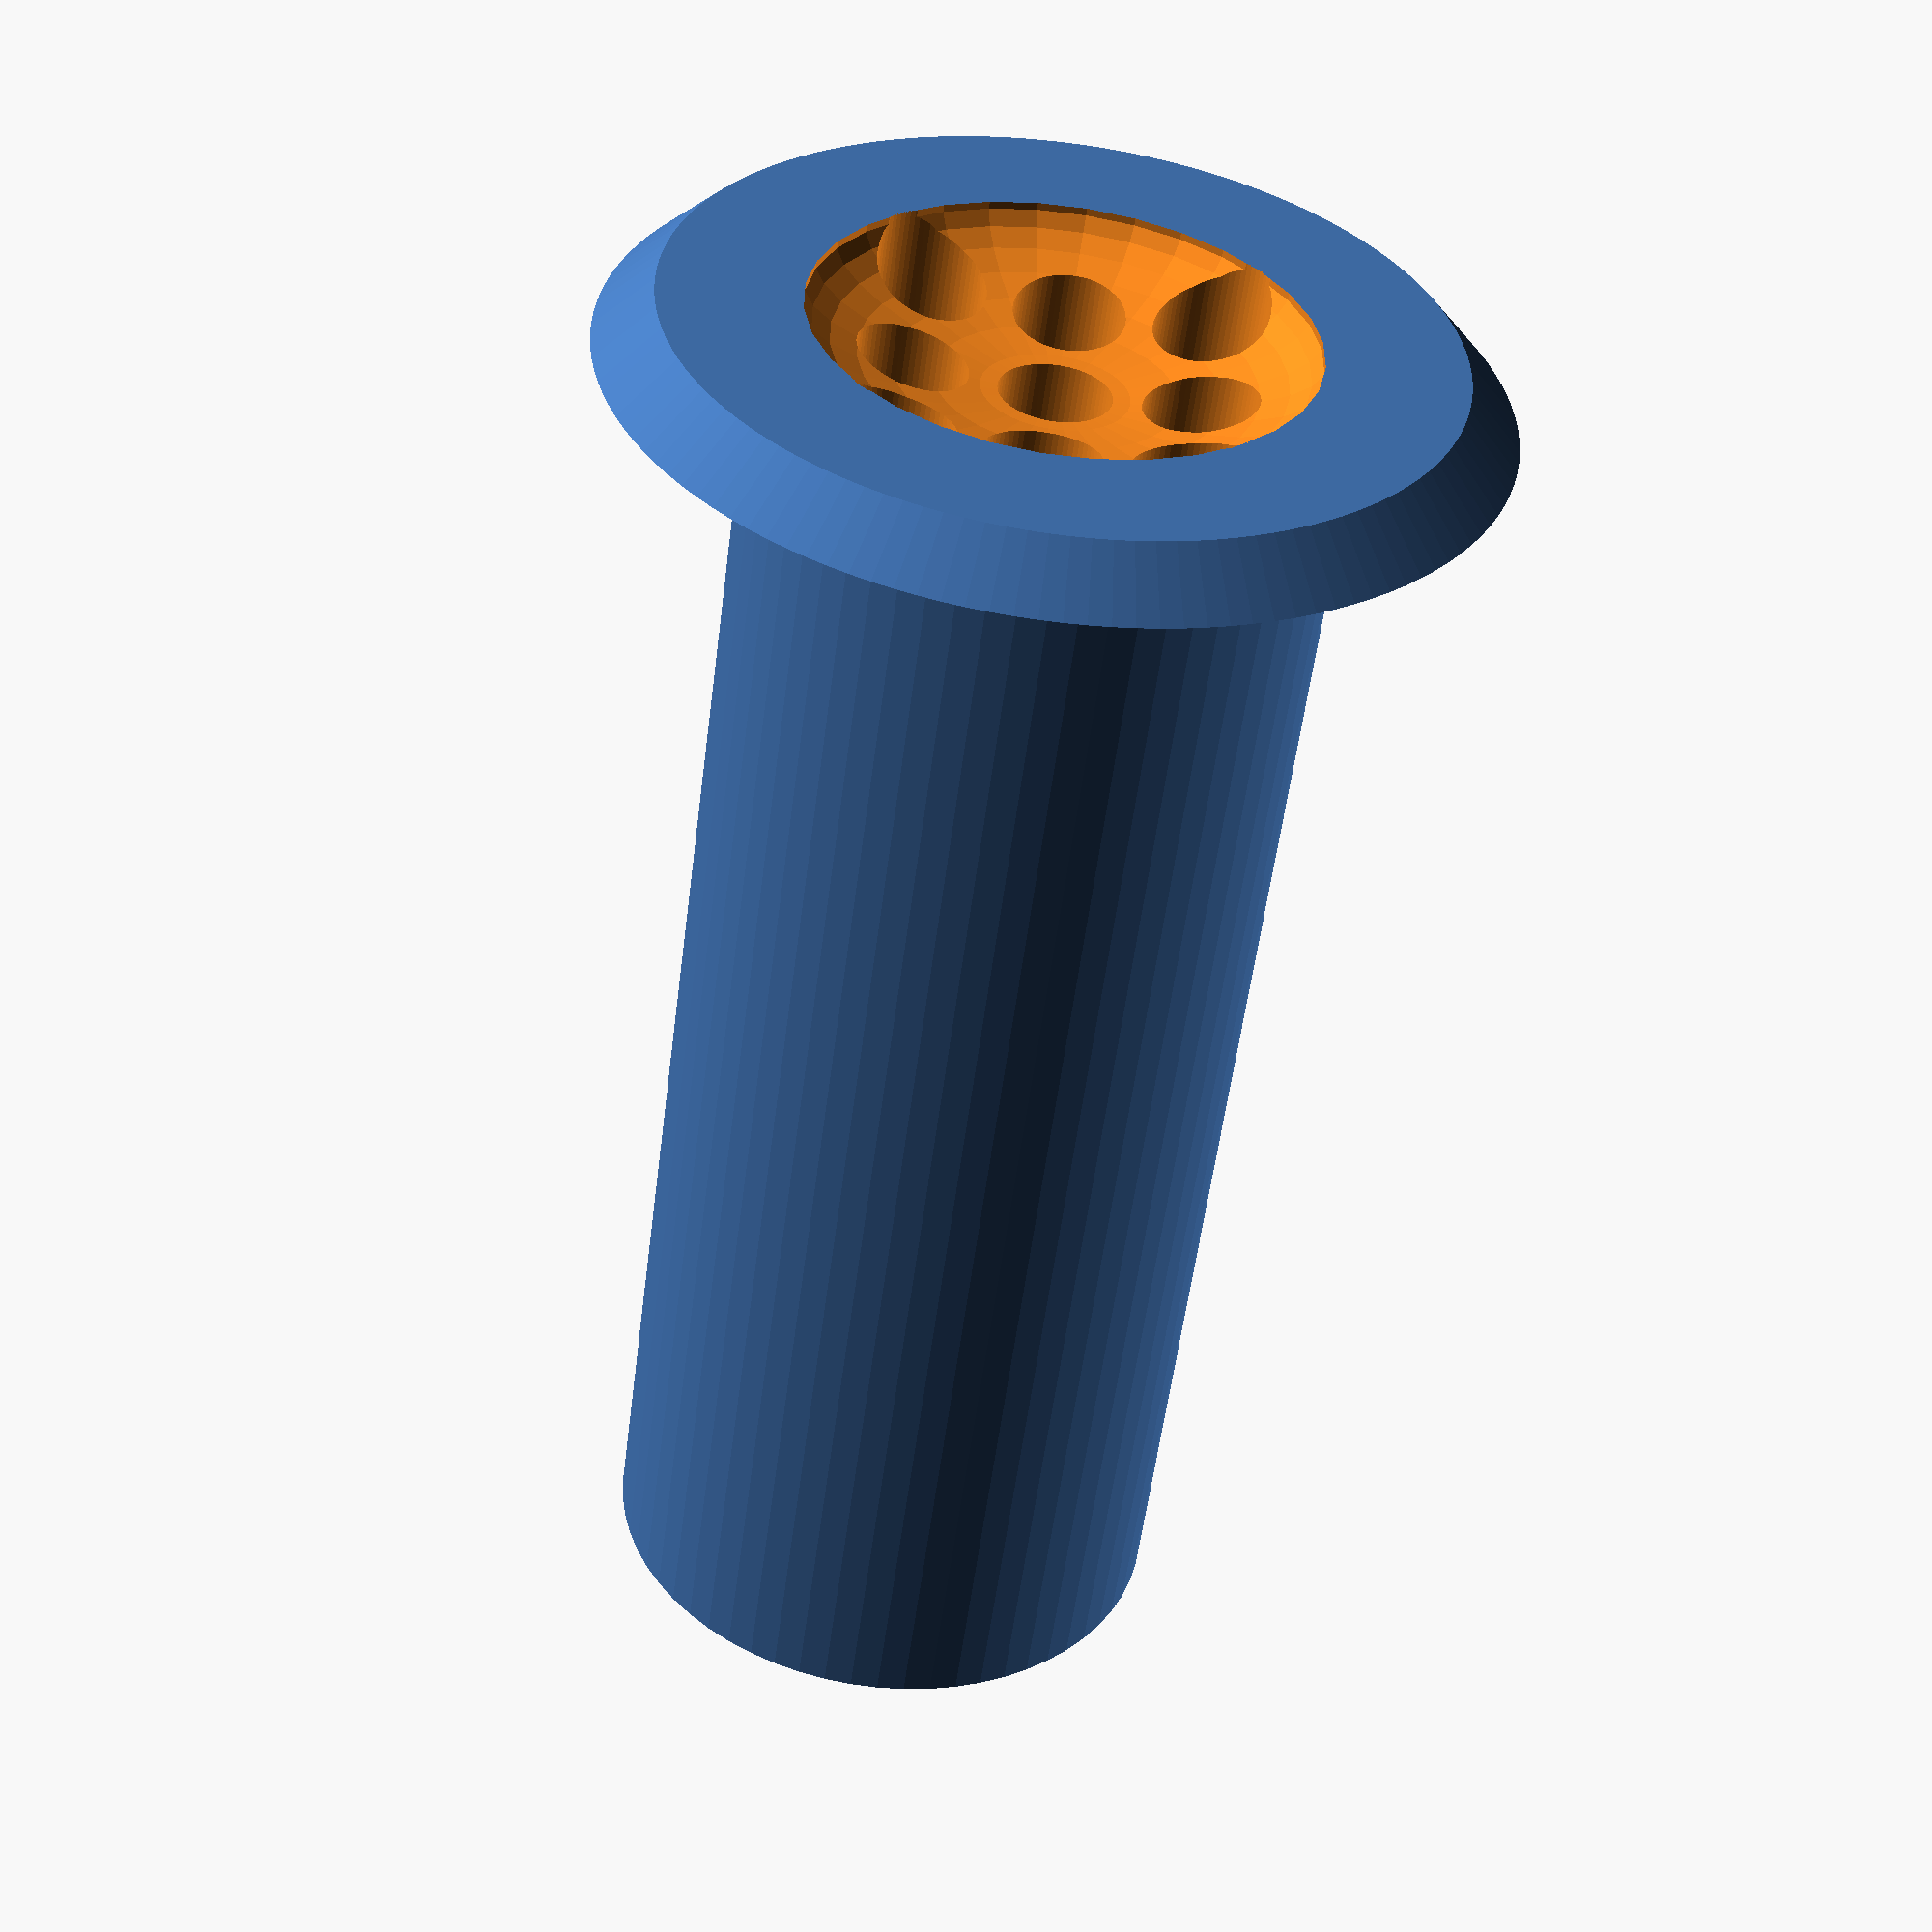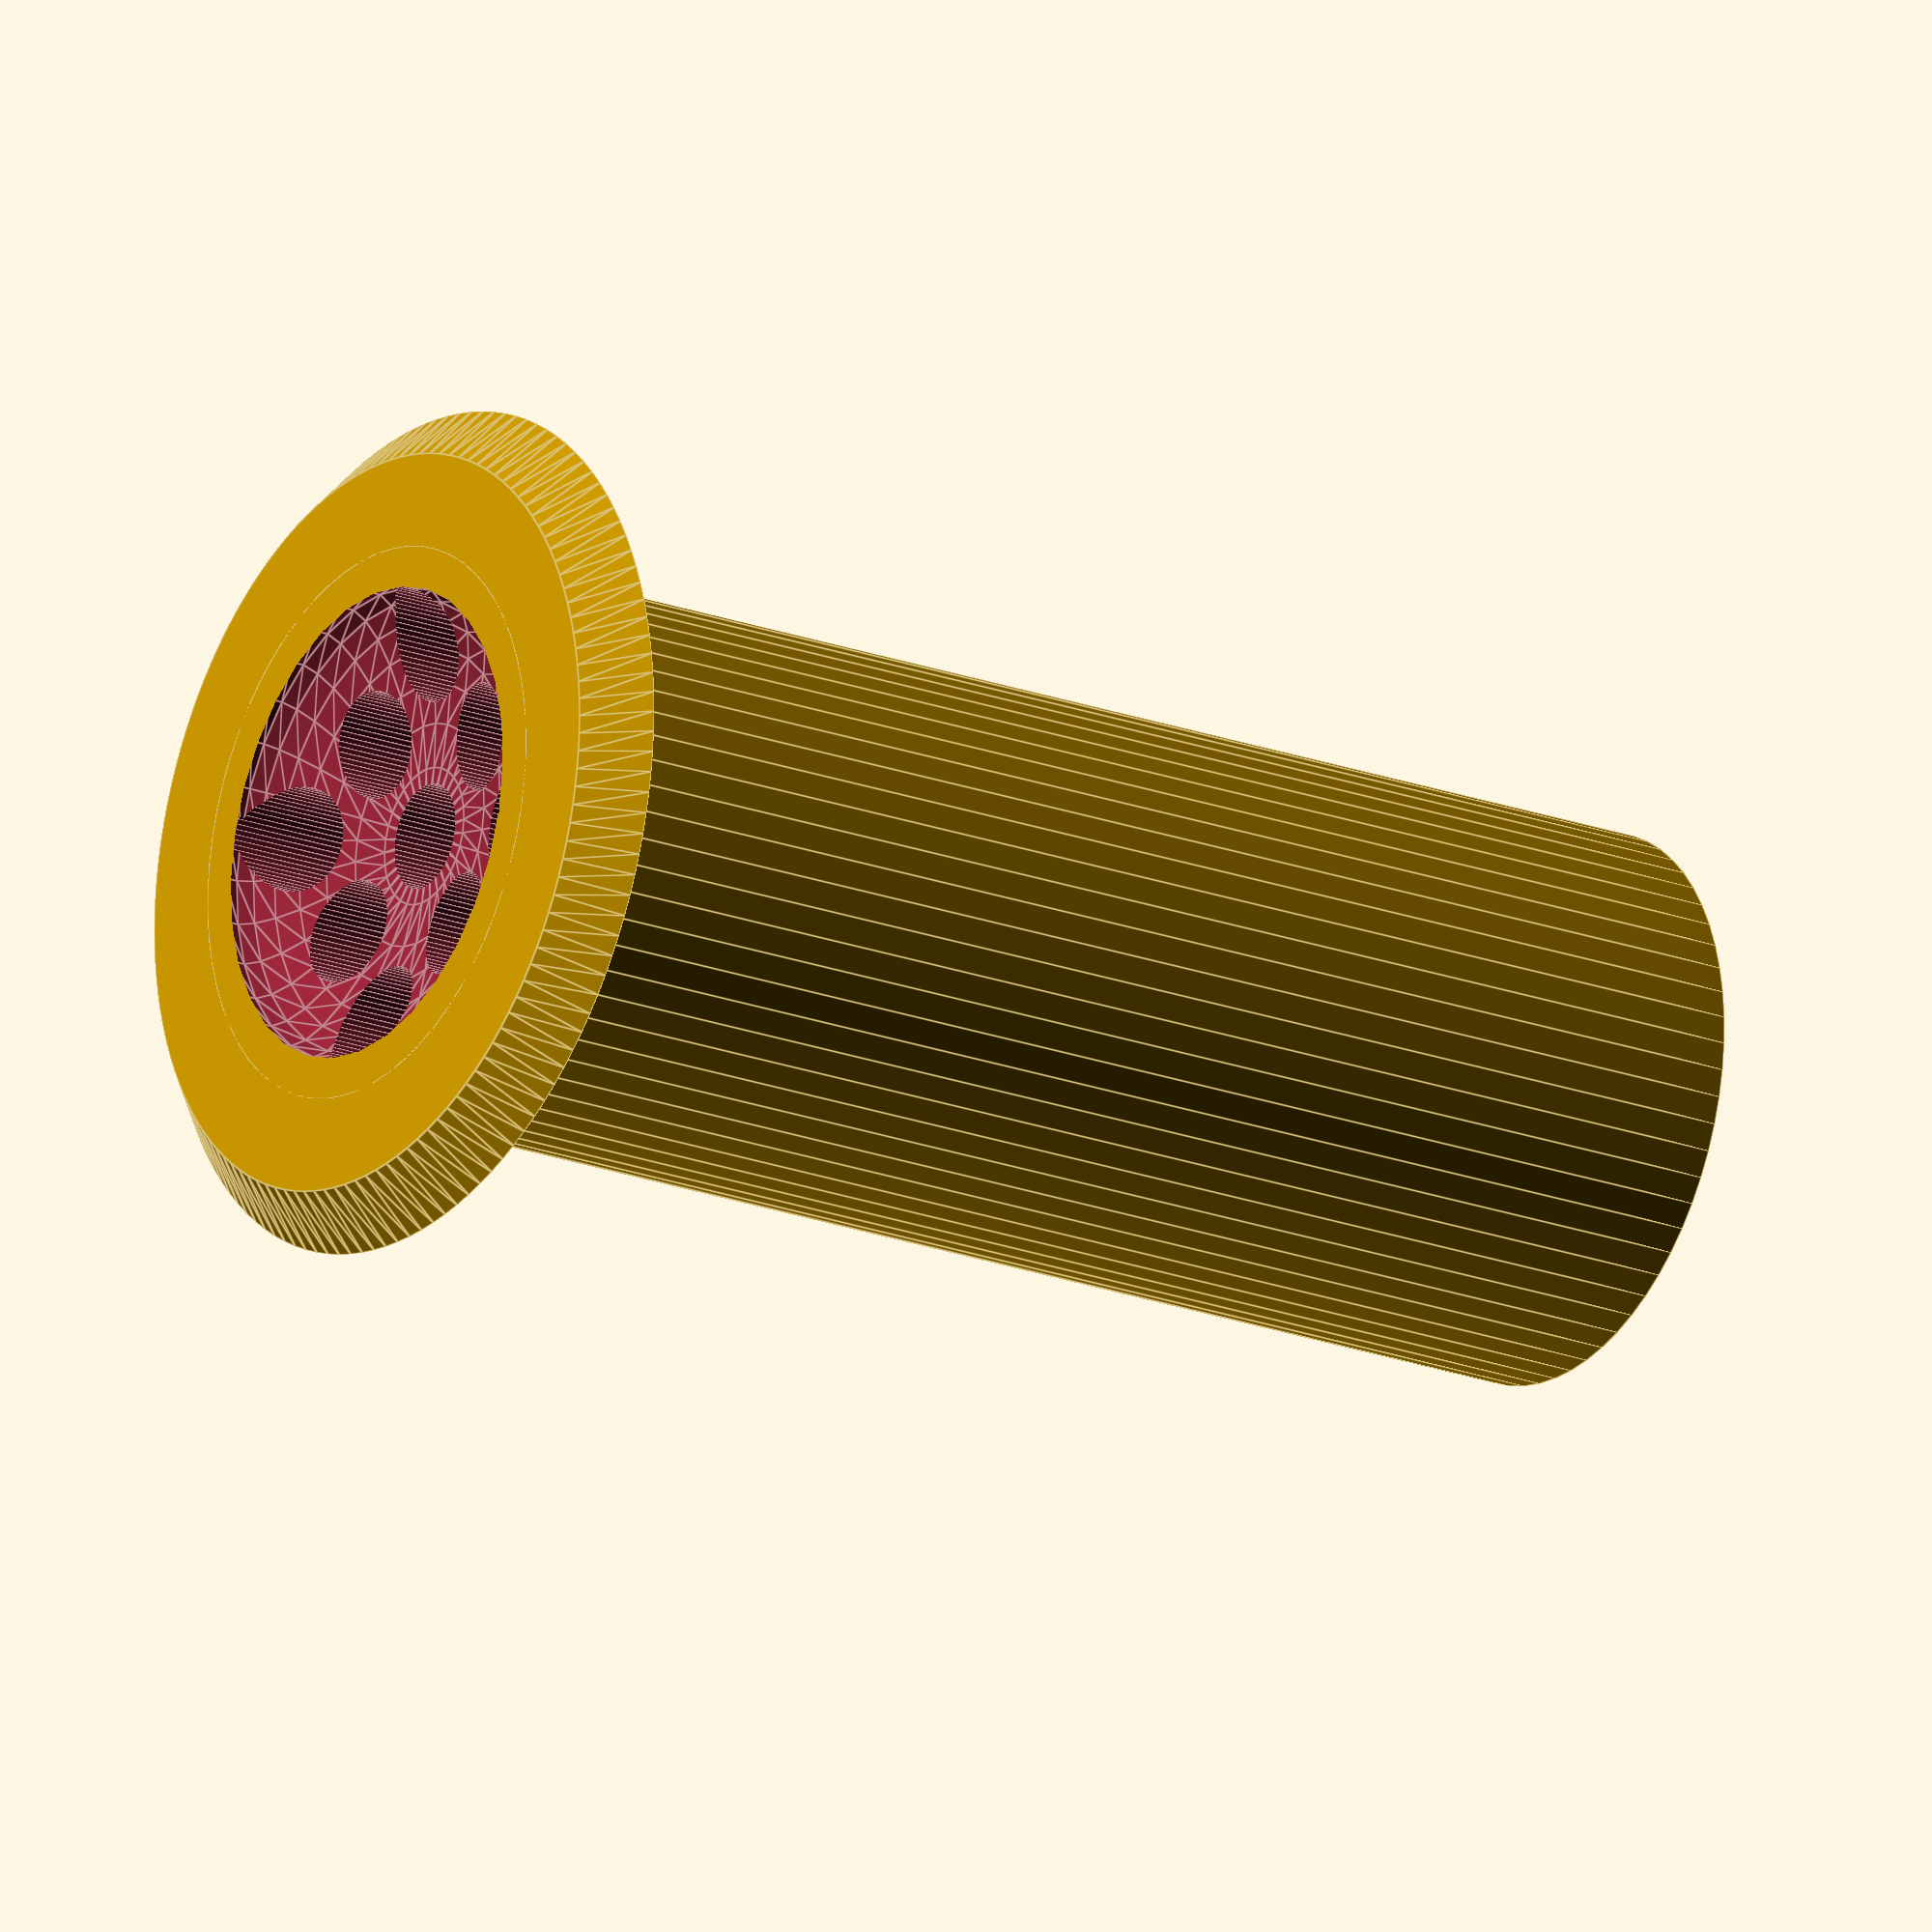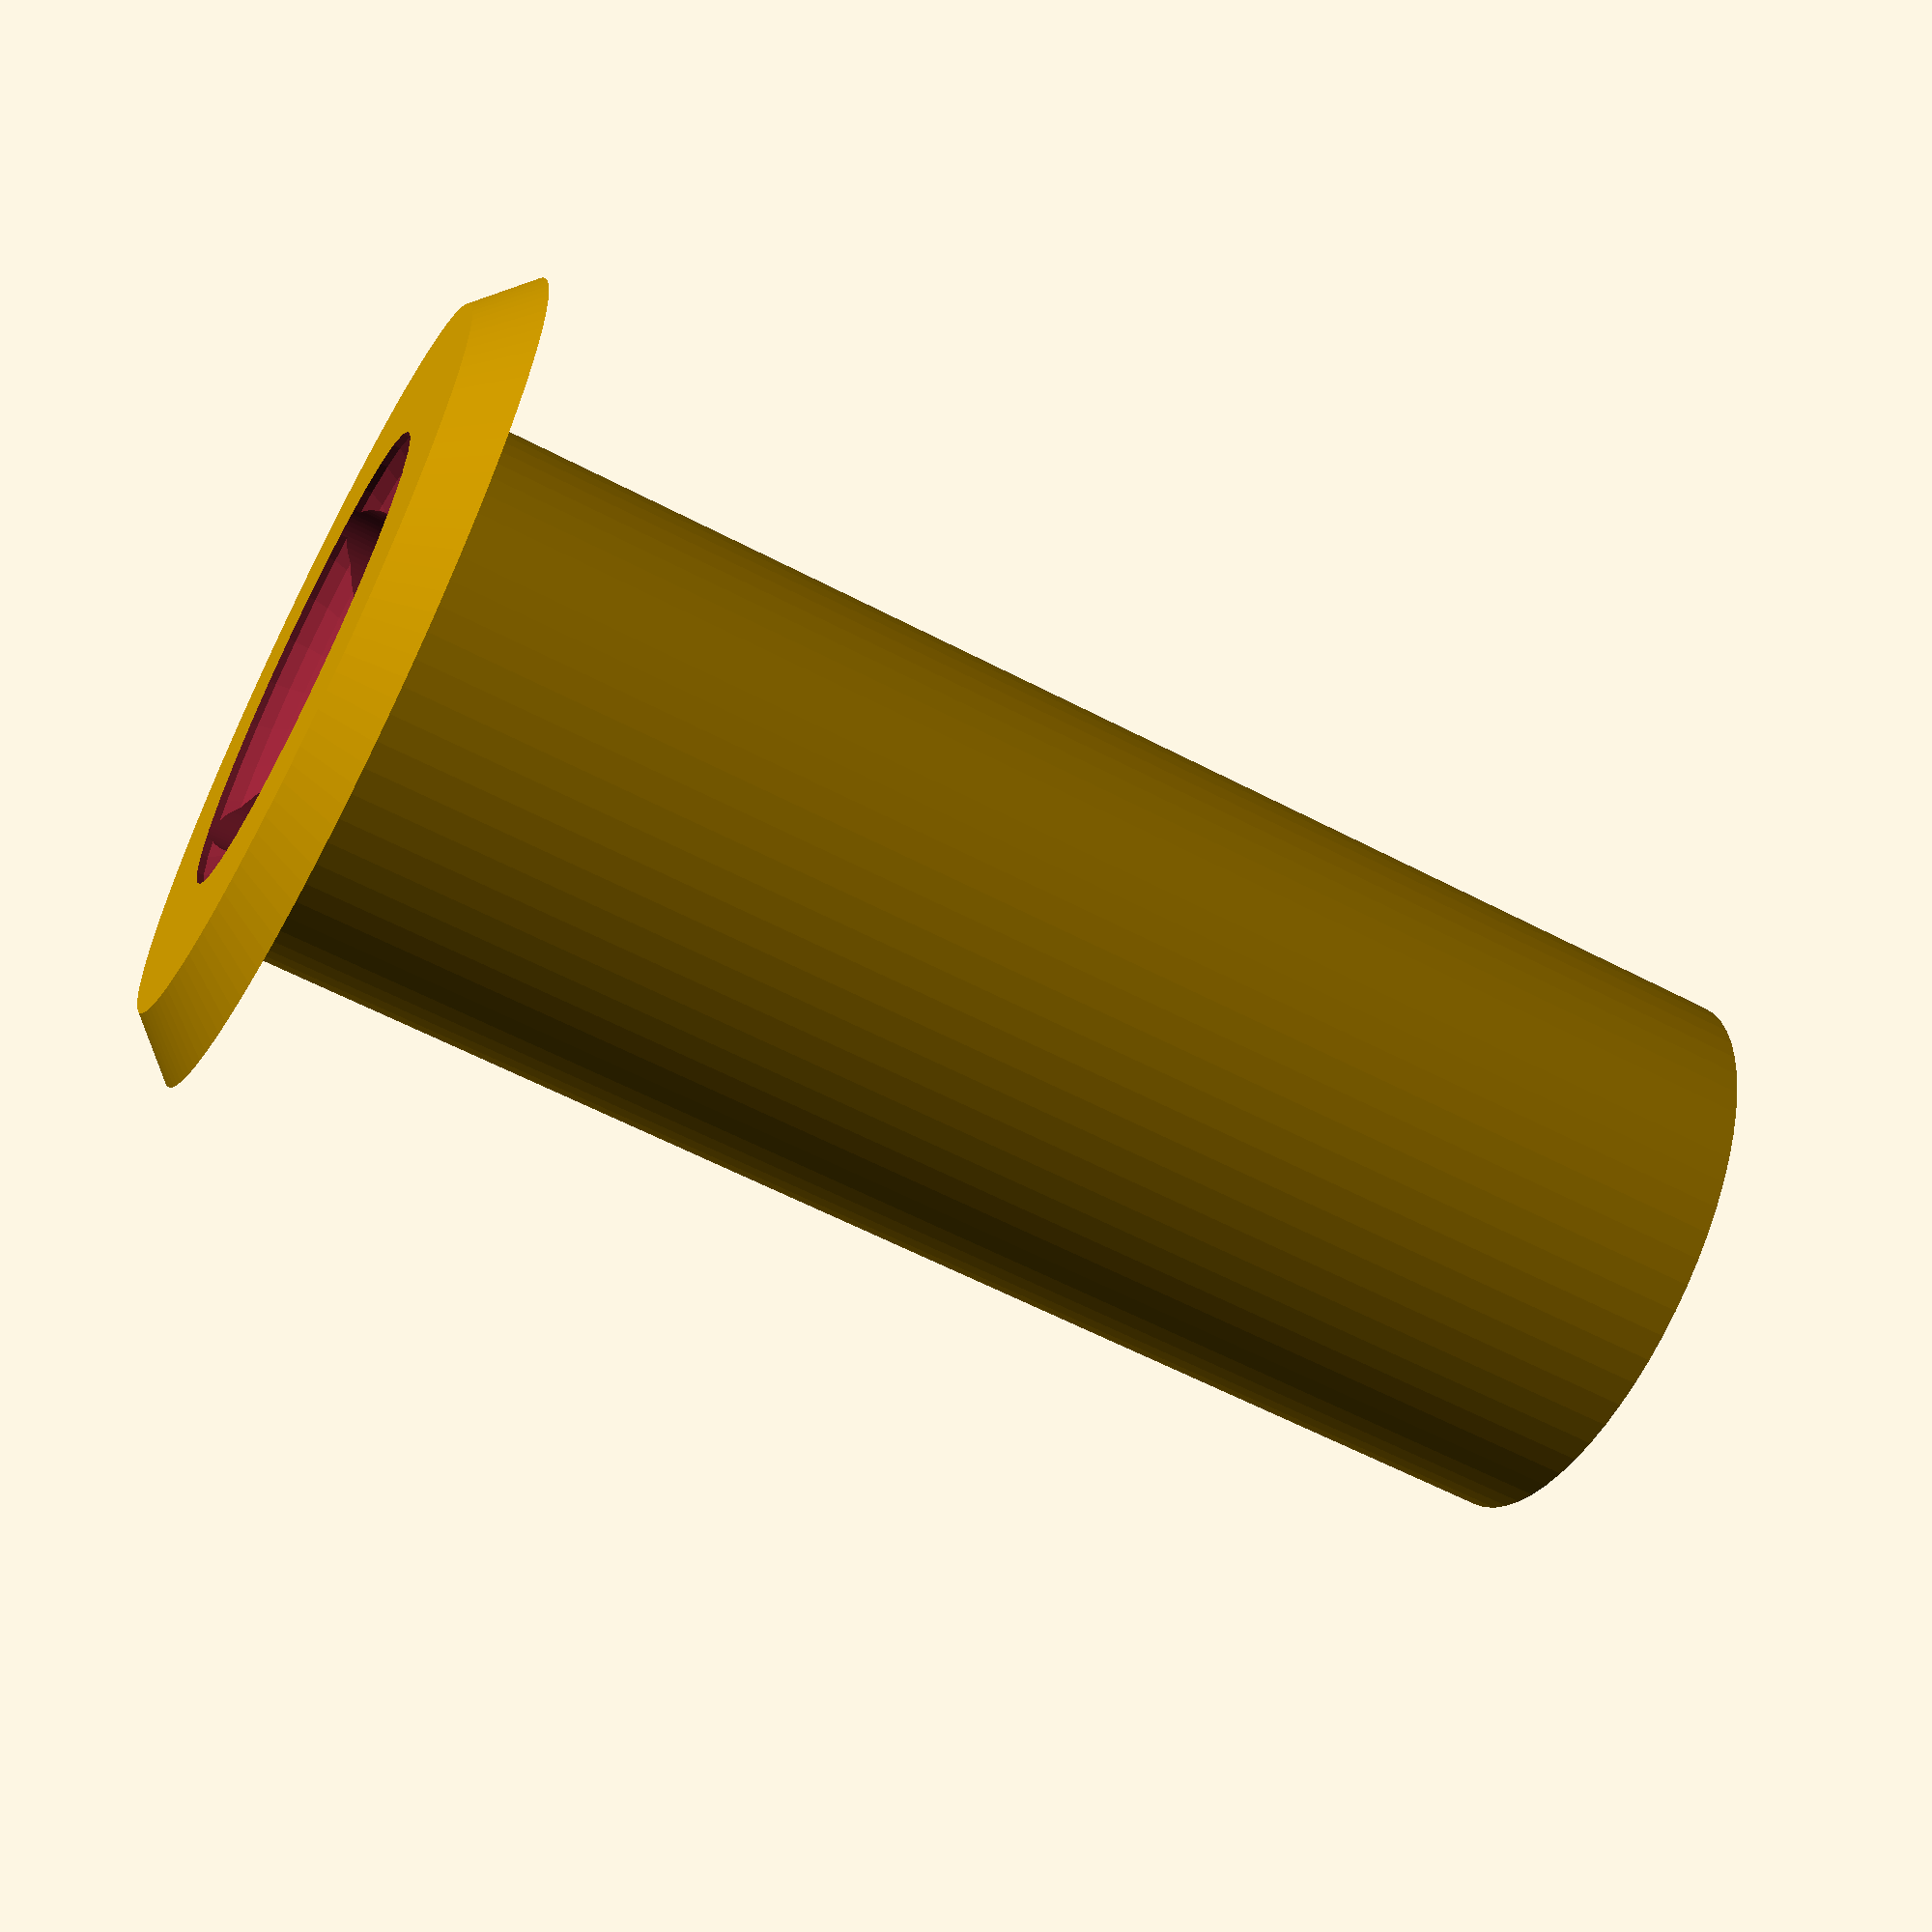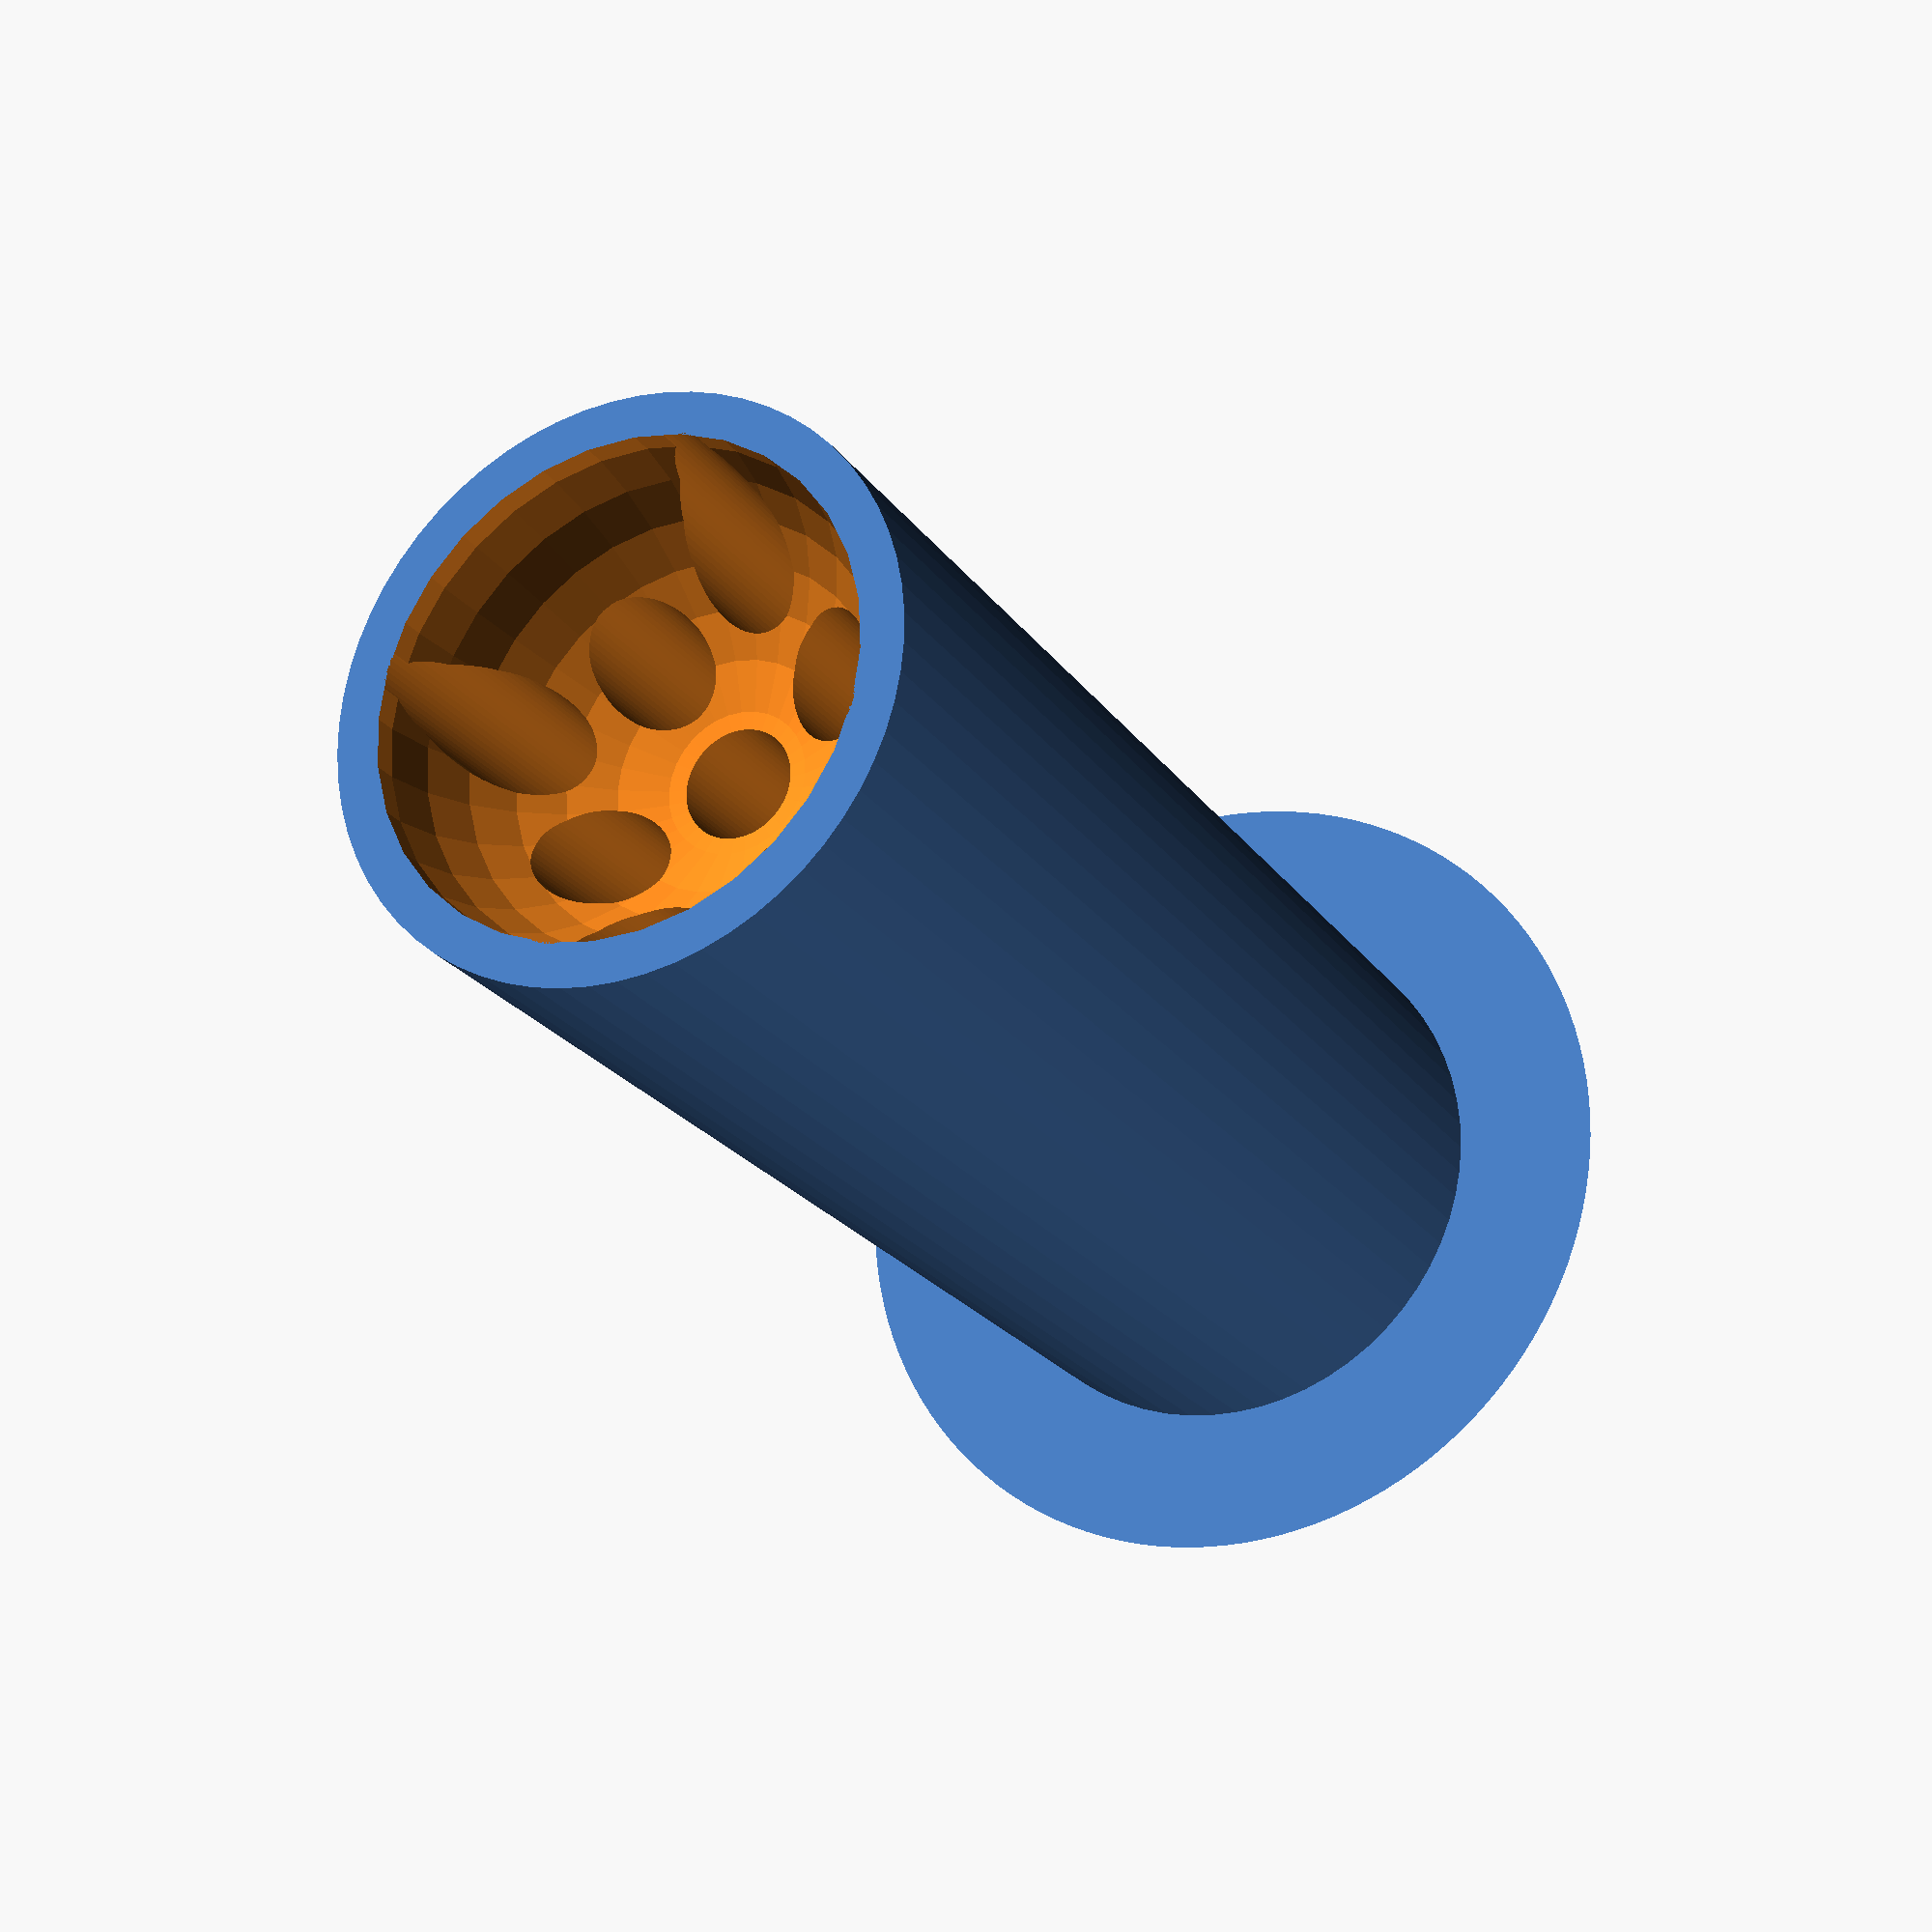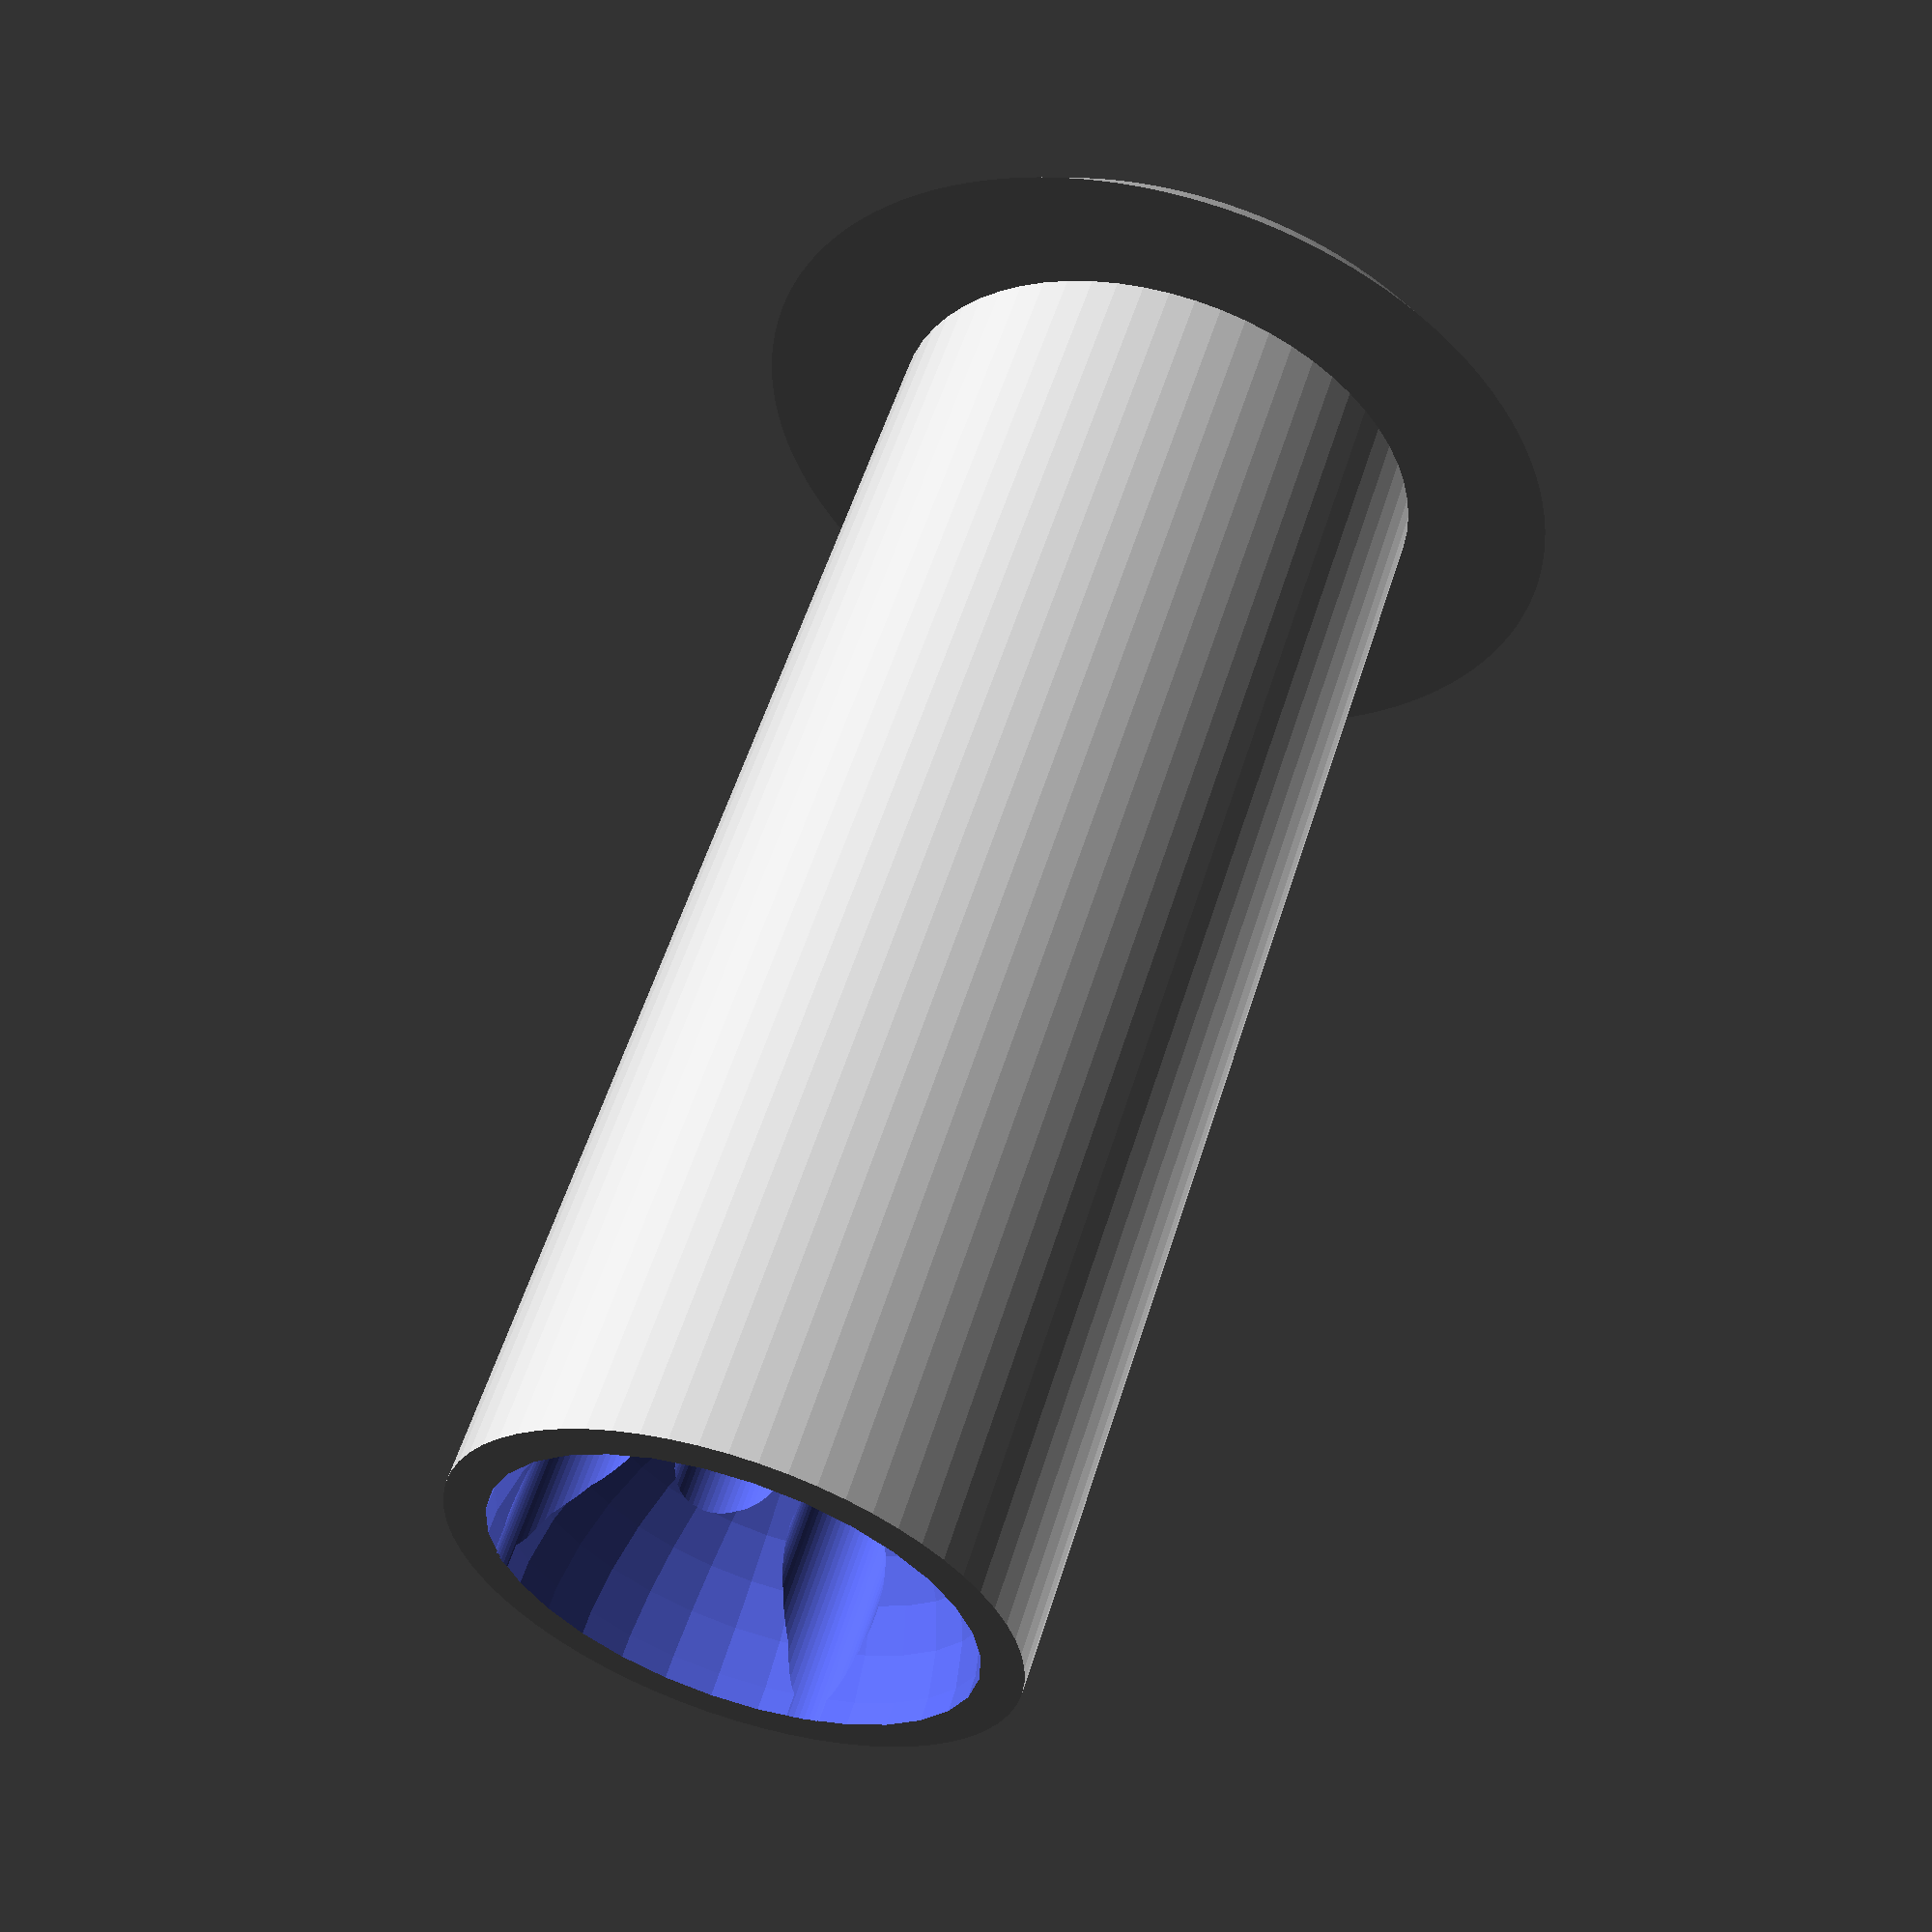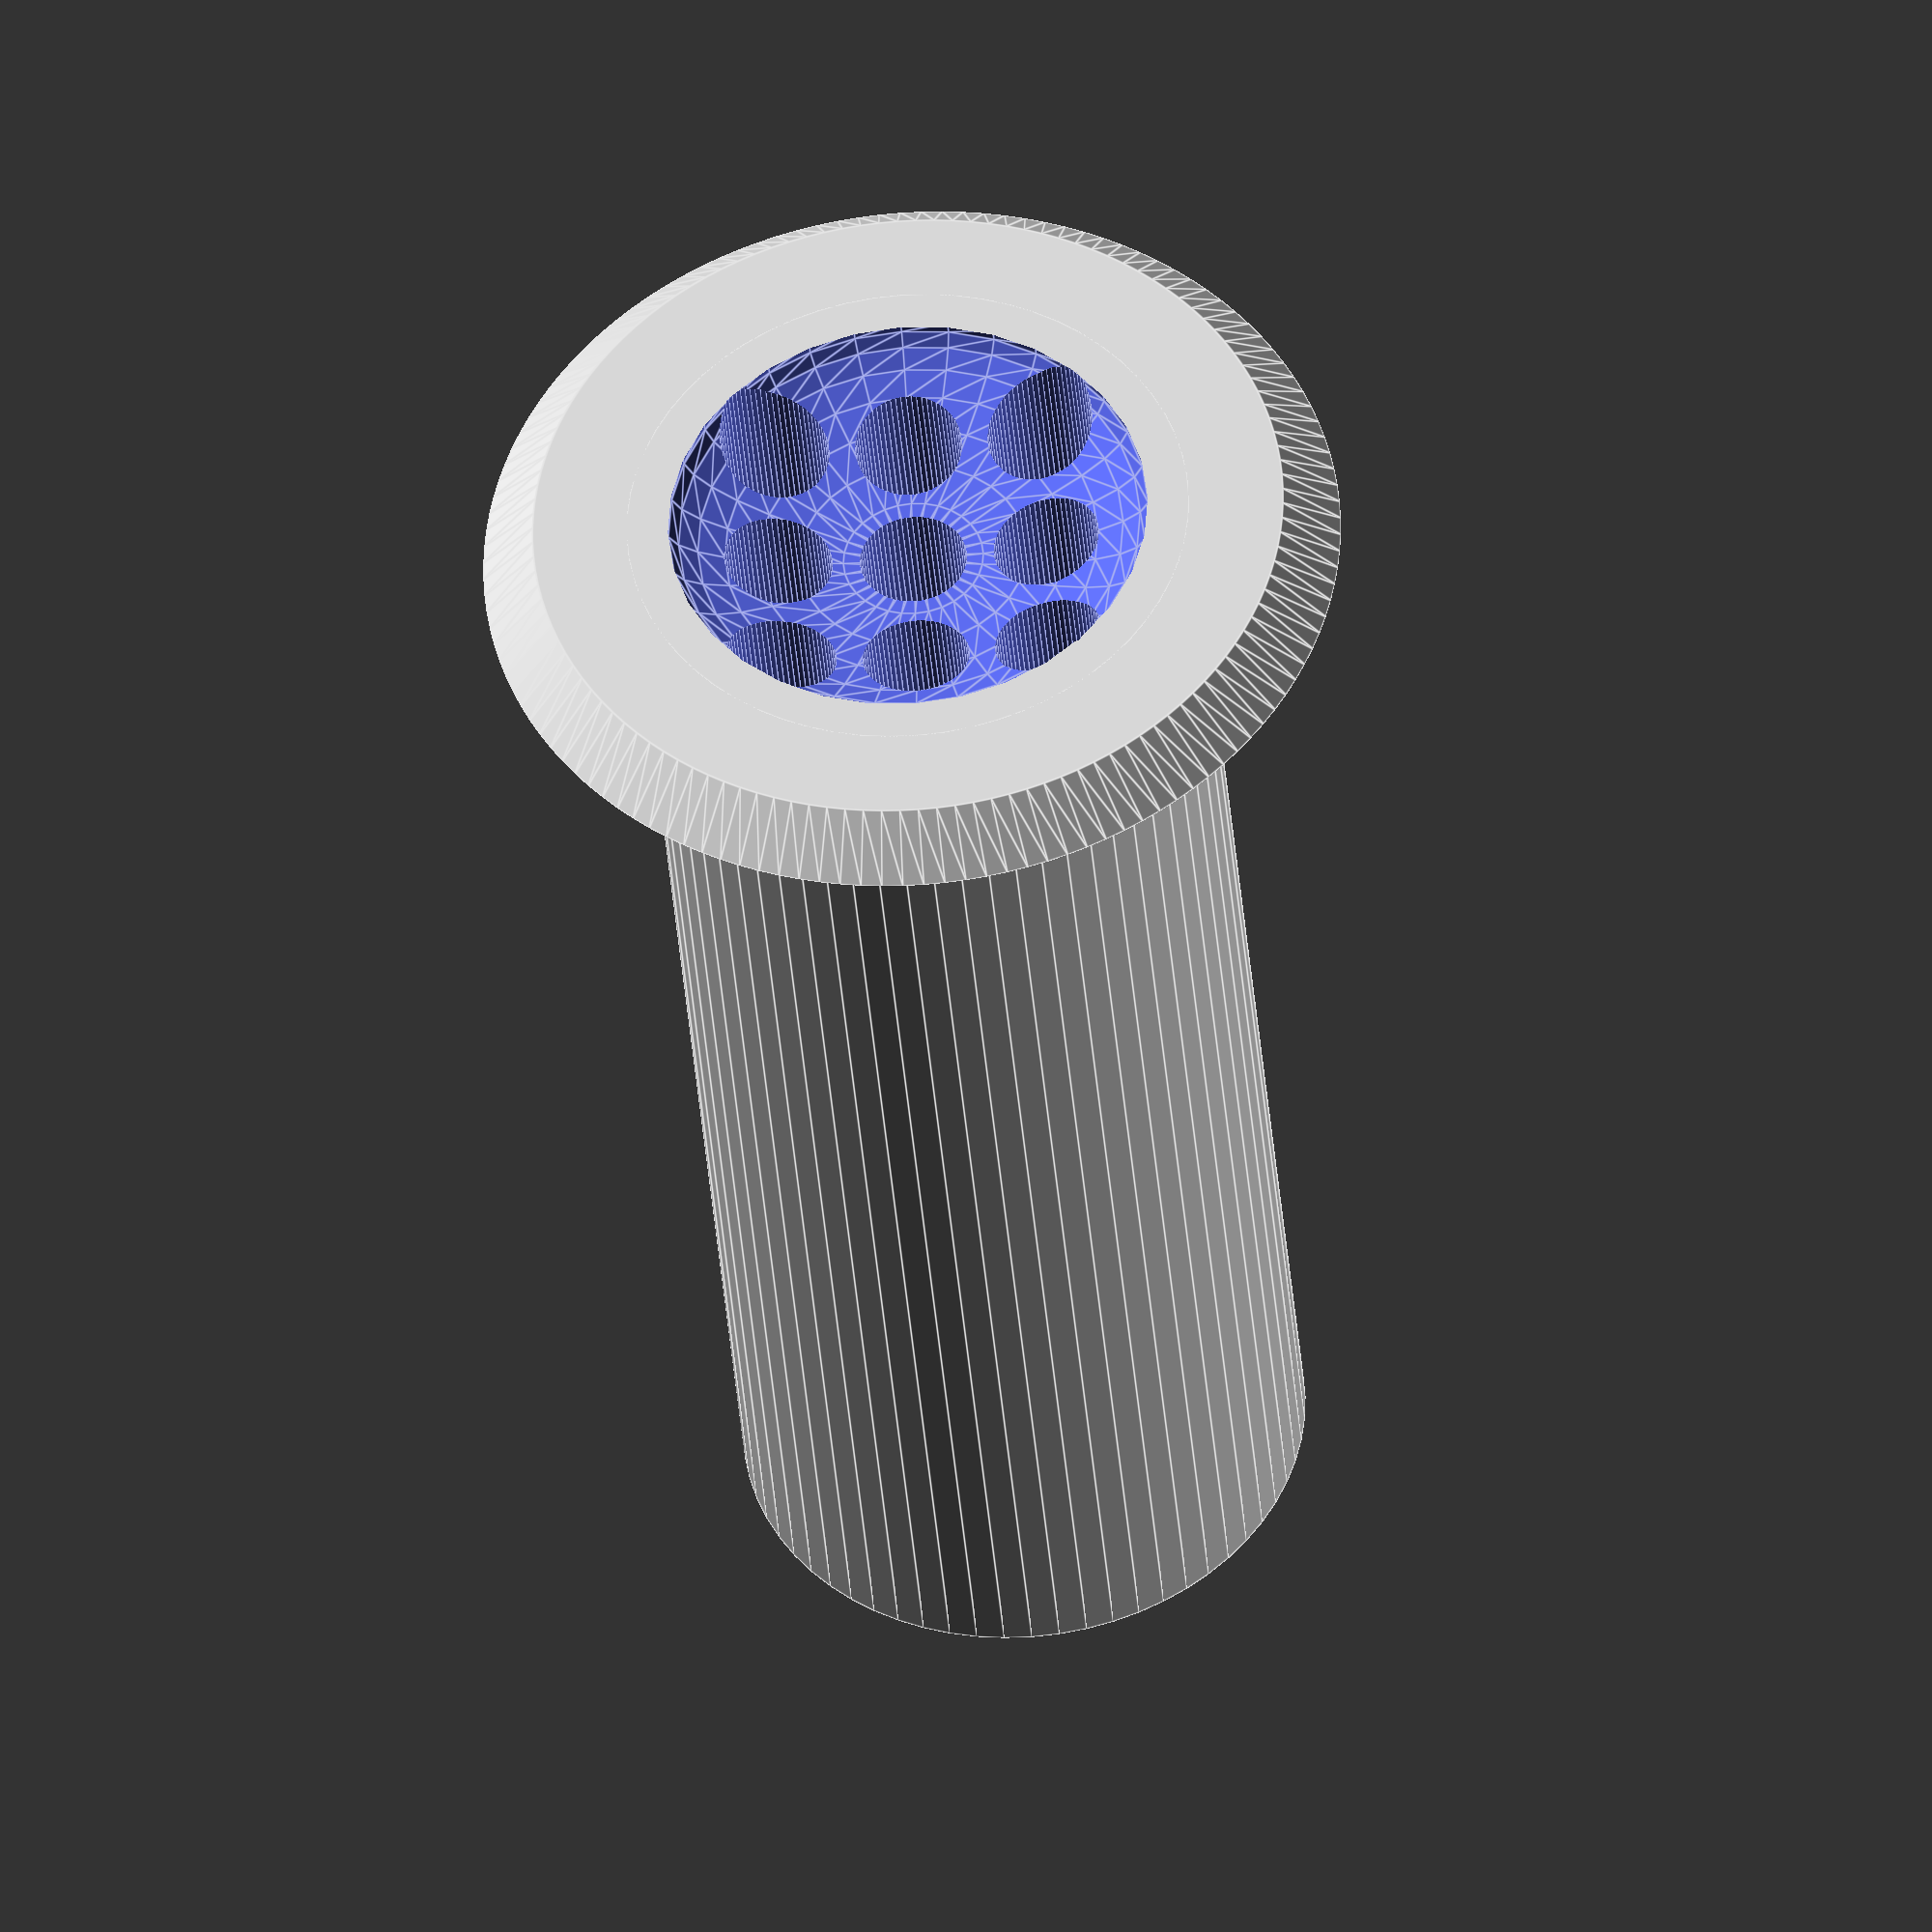
<openscad>
d=4;


res=64;
top_h=2;
bottom_h=52;
h=top_h + bottom_h;
thickness=3;

num=8;

inner_r=d+thickness+d/2;


// cylinder(d=d,h=h,$fn=res);

difference(){
  union(){
    cylinder(r2=inner_r+thickness+4,r1=inner_r+thickness+2, h=top_h, $fn=128);
    cylinder(r=inner_r+thickness/2, h=h, $fn=64);
  }
  union(){
    cylinder(d=d,h=h,$fn=res);
    for (i =[0:num]){
      outer_hole(i=i,offset = (i%2)*-d/2);
    }
  }
  translate([0,0,h])
  sphere(r=inner_r, $fn=32);
  // translate([0,0,-2.9])
  scale([1,1,0.3])
  sphere(r=inner_r, $fn=32);
}

module outer_hole(i=0, offset=0){
      rotate([0,0,i*(360/num)])
      translate([d+thickness+offset,0,0])
      cylinder(d=d,h=h,$fn=res);
}
</openscad>
<views>
elev=234.3 azim=219.1 roll=7.2 proj=p view=wireframe
elev=20.5 azim=255.6 roll=235.6 proj=o view=edges
elev=60.6 azim=350.0 roll=241.9 proj=p view=solid
elev=22.0 azim=104.5 roll=25.1 proj=p view=solid
elev=303.4 azim=254.9 roll=17.3 proj=p view=wireframe
elev=38.5 azim=136.6 roll=184.6 proj=o view=edges
</views>
